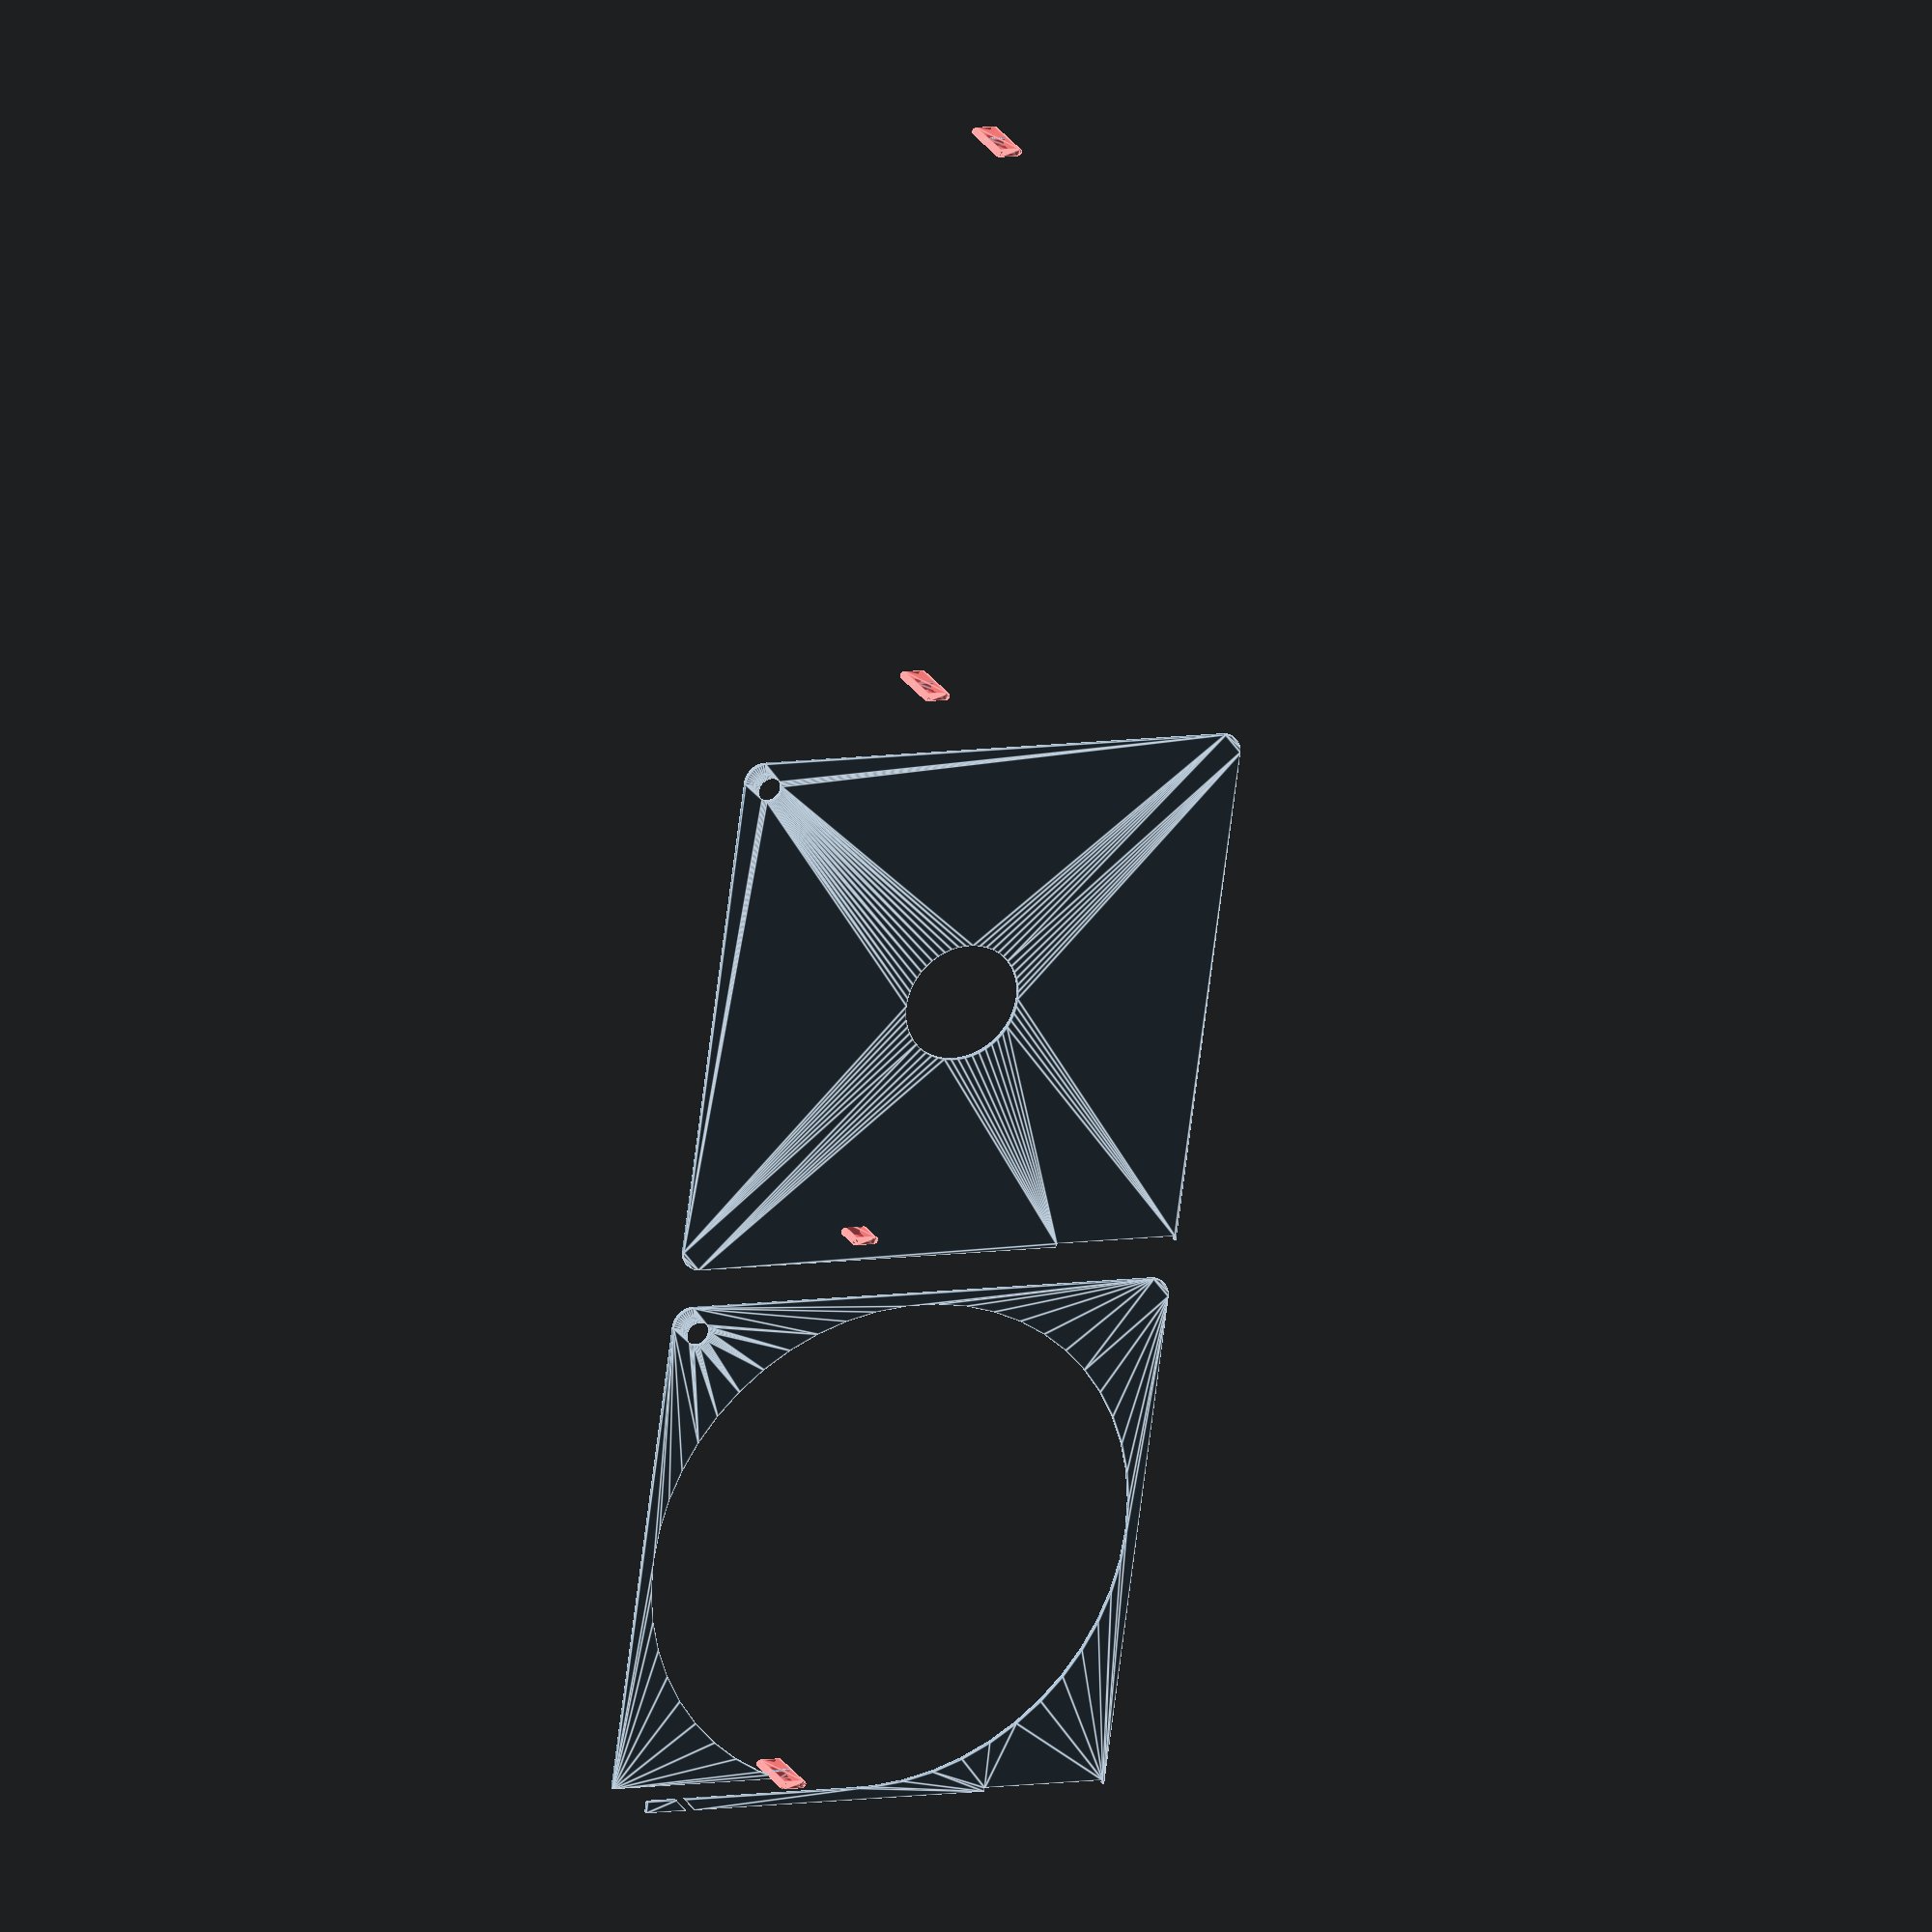
<openscad>
$fn = 50;


union() {
	translate(v = [0, 0, 0]) {
		projection() {
			intersection() {
				translate(v = [-500, -500, -5.5000000000]) {
					cube(size = [1000, 1000, 0.1000000000]);
				}
				union() {
					difference() {
						union() {
							hull() {
								translate(v = [-62.0000000000, 62.0000000000, 0]) {
									cylinder(h = 14, r = 5);
								}
								translate(v = [62.0000000000, 62.0000000000, 0]) {
									cylinder(h = 14, r = 5);
								}
								translate(v = [-62.0000000000, -62.0000000000, 0]) {
									cylinder(h = 14, r = 5);
								}
								translate(v = [62.0000000000, -62.0000000000, 0]) {
									cylinder(h = 14, r = 5);
								}
							}
							translate(v = [-67.0000000000, 61.0000000000, 0]) {
								cube(size = [6, 6, 14]);
							}
						}
						union() {
							translate(v = [-67.5000000000, -60.0000000000, -250.0000000000]) {
								rotate(a = [0, 0, 0]) {
									difference() {
										union() {
											hull() {
												translate(v = [7.5000000000, 0, 0]) {
													cylinder(h = 250, r = 3.0000000000, r1 = 3.0000000000, r2 = 3.0000000000);
												}
												translate(v = [-7.5000000000, 0, 0]) {
													cylinder(h = 250, r = 3.0000000000, r1 = 3.0000000000, r2 = 3.0000000000);
												}
											}
										}
										union();
									}
								}
							}
							translate(v = [-67.5000000000, 60.0000000000, -250.0000000000]) {
								rotate(a = [0, 0, 0]) {
									difference() {
										union() {
											hull() {
												translate(v = [7.5000000000, 0, 0]) {
													cylinder(h = 250, r = 3.0000000000, r1 = 3.0000000000, r2 = 3.0000000000);
												}
												translate(v = [-7.5000000000, 0, 0]) {
													cylinder(h = 250, r = 3.0000000000, r1 = 3.0000000000, r2 = 3.0000000000);
												}
											}
										}
										union();
									}
								}
							}
							translate(v = [-66.5000000000, 66.0000000000, 0.5000000000]) {
								cube(size = [32, 1, 13.0000000000]);
							}
							translate(v = [60.0000000000, -60.0000000000, 0]) {
								cylinder(h = 100, r = 3.0000000000);
							}
							translate(v = [0, 0, 0.6000000000]) {
								cylinder(h = 16.4000000000, r = 64.0000000000);
							}
							translate(v = [0, 0, -7.0000000000]) {
								cylinder(h = 14, r = 15.0000000000);
							}
							translate(v = [0.0000000000, 60.0000000000, 0.6000000000]) {
								cube(size = [67.0000000000, 4, 16.4000000000]);
							}
							translate(v = [57.0000000000, 60.0000000000, 0.6000000000]) {
								cube(size = [10, 7, 16.4000000000]);
							}
							translate(v = [46.0000000000, 60.0000000000, 12.5000000000]) {
								cube(size = [21, 7, 1.5000000000]);
							}
							translate(v = [43.2500000000, 67.7500000000, 0.6000000000]) {
								rotate(a = [0, 0, -45]) {
									cube(size = [7.5000000000, 1.5000000000, 16.4000000000]);
								}
							}
							translate(v = [12.0610000000, 58.0000000000, 0.6000000000]) {
								cube(size = [7.5000000000, 2, 13.4000000000]);
							}
						}
					}
					union() {
						translate(v = [21.3110000000, 59.0000000000, -7.0000000000]) {
							rotate(a = [0, 0, 0]) {
								difference() {
									union() {
										#hull() {
											#translate(v = [2.5000000000, 0, 0]) {
												cylinder(h = 14, r = 1.0000000000, r1 = 1.0000000000, r2 = 1.0000000000);
											}
											#translate(v = [-2.5000000000, 0, 0]) {
												cylinder(h = 14, r = 1.0000000000, r1 = 1.0000000000, r2 = 1.0000000000);
											}
										}
									}
									union();
								}
							}
						}
					}
				}
			}
		}
	}
	translate(v = [0, 144, 0]) {
		projection() {
			intersection() {
				translate(v = [-500, -500, -2.5000000000]) {
					cube(size = [1000, 1000, 0.1000000000]);
				}
				union() {
					difference() {
						union() {
							hull() {
								translate(v = [-62.0000000000, 62.0000000000, 0]) {
									cylinder(h = 14, r = 5);
								}
								translate(v = [62.0000000000, 62.0000000000, 0]) {
									cylinder(h = 14, r = 5);
								}
								translate(v = [-62.0000000000, -62.0000000000, 0]) {
									cylinder(h = 14, r = 5);
								}
								translate(v = [62.0000000000, -62.0000000000, 0]) {
									cylinder(h = 14, r = 5);
								}
							}
							translate(v = [-67.0000000000, 61.0000000000, 0]) {
								cube(size = [6, 6, 14]);
							}
						}
						union() {
							translate(v = [-67.5000000000, -60.0000000000, -250.0000000000]) {
								rotate(a = [0, 0, 0]) {
									difference() {
										union() {
											hull() {
												translate(v = [7.5000000000, 0, 0]) {
													cylinder(h = 250, r = 3.0000000000, r1 = 3.0000000000, r2 = 3.0000000000);
												}
												translate(v = [-7.5000000000, 0, 0]) {
													cylinder(h = 250, r = 3.0000000000, r1 = 3.0000000000, r2 = 3.0000000000);
												}
											}
										}
										union();
									}
								}
							}
							translate(v = [-67.5000000000, 60.0000000000, -250.0000000000]) {
								rotate(a = [0, 0, 0]) {
									difference() {
										union() {
											hull() {
												translate(v = [7.5000000000, 0, 0]) {
													cylinder(h = 250, r = 3.0000000000, r1 = 3.0000000000, r2 = 3.0000000000);
												}
												translate(v = [-7.5000000000, 0, 0]) {
													cylinder(h = 250, r = 3.0000000000, r1 = 3.0000000000, r2 = 3.0000000000);
												}
											}
										}
										union();
									}
								}
							}
							translate(v = [-66.5000000000, 66.0000000000, 0.5000000000]) {
								cube(size = [32, 1, 13.0000000000]);
							}
							translate(v = [60.0000000000, -60.0000000000, 0]) {
								cylinder(h = 100, r = 3.0000000000);
							}
							translate(v = [0, 0, 0.6000000000]) {
								cylinder(h = 16.4000000000, r = 64.0000000000);
							}
							translate(v = [0, 0, -7.0000000000]) {
								cylinder(h = 14, r = 15.0000000000);
							}
							translate(v = [0.0000000000, 60.0000000000, 0.6000000000]) {
								cube(size = [67.0000000000, 4, 16.4000000000]);
							}
							translate(v = [57.0000000000, 60.0000000000, 0.6000000000]) {
								cube(size = [10, 7, 16.4000000000]);
							}
							translate(v = [46.0000000000, 60.0000000000, 12.5000000000]) {
								cube(size = [21, 7, 1.5000000000]);
							}
							translate(v = [43.2500000000, 67.7500000000, 0.6000000000]) {
								rotate(a = [0, 0, -45]) {
									cube(size = [7.5000000000, 1.5000000000, 16.4000000000]);
								}
							}
							translate(v = [12.0610000000, 58.0000000000, 0.6000000000]) {
								cube(size = [7.5000000000, 2, 13.4000000000]);
							}
						}
					}
					union() {
						translate(v = [21.3110000000, 59.0000000000, -7.0000000000]) {
							rotate(a = [0, 0, 0]) {
								difference() {
									union() {
										#hull() {
											#translate(v = [2.5000000000, 0, 0]) {
												cylinder(h = 14, r = 1.0000000000, r1 = 1.0000000000, r2 = 1.0000000000);
											}
											#translate(v = [-2.5000000000, 0, 0]) {
												cylinder(h = 14, r = 1.0000000000, r1 = 1.0000000000, r2 = 1.0000000000);
											}
										}
									}
									union();
								}
							}
						}
					}
				}
			}
		}
	}
	translate(v = [0, 288, 0]) {
		projection() {
			intersection() {
				translate(v = [-500, -500, 0.5000000000]) {
					cube(size = [1000, 1000, 0.1000000000]);
				}
				union() {
					difference() {
						union() {
							hull() {
								translate(v = [-62.0000000000, 62.0000000000, 0]) {
									cylinder(h = 14, r = 5);
								}
								translate(v = [62.0000000000, 62.0000000000, 0]) {
									cylinder(h = 14, r = 5);
								}
								translate(v = [-62.0000000000, -62.0000000000, 0]) {
									cylinder(h = 14, r = 5);
								}
								translate(v = [62.0000000000, -62.0000000000, 0]) {
									cylinder(h = 14, r = 5);
								}
							}
							translate(v = [-67.0000000000, 61.0000000000, 0]) {
								cube(size = [6, 6, 14]);
							}
						}
						union() {
							translate(v = [-67.5000000000, -60.0000000000, -250.0000000000]) {
								rotate(a = [0, 0, 0]) {
									difference() {
										union() {
											hull() {
												translate(v = [7.5000000000, 0, 0]) {
													cylinder(h = 250, r = 3.0000000000, r1 = 3.0000000000, r2 = 3.0000000000);
												}
												translate(v = [-7.5000000000, 0, 0]) {
													cylinder(h = 250, r = 3.0000000000, r1 = 3.0000000000, r2 = 3.0000000000);
												}
											}
										}
										union();
									}
								}
							}
							translate(v = [-67.5000000000, 60.0000000000, -250.0000000000]) {
								rotate(a = [0, 0, 0]) {
									difference() {
										union() {
											hull() {
												translate(v = [7.5000000000, 0, 0]) {
													cylinder(h = 250, r = 3.0000000000, r1 = 3.0000000000, r2 = 3.0000000000);
												}
												translate(v = [-7.5000000000, 0, 0]) {
													cylinder(h = 250, r = 3.0000000000, r1 = 3.0000000000, r2 = 3.0000000000);
												}
											}
										}
										union();
									}
								}
							}
							translate(v = [-66.5000000000, 66.0000000000, 0.5000000000]) {
								cube(size = [32, 1, 13.0000000000]);
							}
							translate(v = [60.0000000000, -60.0000000000, 0]) {
								cylinder(h = 100, r = 3.0000000000);
							}
							translate(v = [0, 0, 0.6000000000]) {
								cylinder(h = 16.4000000000, r = 64.0000000000);
							}
							translate(v = [0, 0, -7.0000000000]) {
								cylinder(h = 14, r = 15.0000000000);
							}
							translate(v = [0.0000000000, 60.0000000000, 0.6000000000]) {
								cube(size = [67.0000000000, 4, 16.4000000000]);
							}
							translate(v = [57.0000000000, 60.0000000000, 0.6000000000]) {
								cube(size = [10, 7, 16.4000000000]);
							}
							translate(v = [46.0000000000, 60.0000000000, 12.5000000000]) {
								cube(size = [21, 7, 1.5000000000]);
							}
							translate(v = [43.2500000000, 67.7500000000, 0.6000000000]) {
								rotate(a = [0, 0, -45]) {
									cube(size = [7.5000000000, 1.5000000000, 16.4000000000]);
								}
							}
							translate(v = [12.0610000000, 58.0000000000, 0.6000000000]) {
								cube(size = [7.5000000000, 2, 13.4000000000]);
							}
						}
					}
					union() {
						translate(v = [21.3110000000, 59.0000000000, -7.0000000000]) {
							rotate(a = [0, 0, 0]) {
								difference() {
									union() {
										#hull() {
											#translate(v = [2.5000000000, 0, 0]) {
												cylinder(h = 14, r = 1.0000000000, r1 = 1.0000000000, r2 = 1.0000000000);
											}
											#translate(v = [-2.5000000000, 0, 0]) {
												cylinder(h = 14, r = 1.0000000000, r1 = 1.0000000000, r2 = 1.0000000000);
											}
										}
									}
									union();
								}
							}
						}
					}
				}
			}
		}
	}
	translate(v = [0, 432, 0]) {
		projection() {
			intersection() {
				translate(v = [-500, -500, 3.5000000000]) {
					cube(size = [1000, 1000, 0.1000000000]);
				}
				union() {
					difference() {
						union() {
							hull() {
								translate(v = [-62.0000000000, 62.0000000000, 0]) {
									cylinder(h = 14, r = 5);
								}
								translate(v = [62.0000000000, 62.0000000000, 0]) {
									cylinder(h = 14, r = 5);
								}
								translate(v = [-62.0000000000, -62.0000000000, 0]) {
									cylinder(h = 14, r = 5);
								}
								translate(v = [62.0000000000, -62.0000000000, 0]) {
									cylinder(h = 14, r = 5);
								}
							}
							translate(v = [-67.0000000000, 61.0000000000, 0]) {
								cube(size = [6, 6, 14]);
							}
						}
						union() {
							translate(v = [-67.5000000000, -60.0000000000, -250.0000000000]) {
								rotate(a = [0, 0, 0]) {
									difference() {
										union() {
											hull() {
												translate(v = [7.5000000000, 0, 0]) {
													cylinder(h = 250, r = 3.0000000000, r1 = 3.0000000000, r2 = 3.0000000000);
												}
												translate(v = [-7.5000000000, 0, 0]) {
													cylinder(h = 250, r = 3.0000000000, r1 = 3.0000000000, r2 = 3.0000000000);
												}
											}
										}
										union();
									}
								}
							}
							translate(v = [-67.5000000000, 60.0000000000, -250.0000000000]) {
								rotate(a = [0, 0, 0]) {
									difference() {
										union() {
											hull() {
												translate(v = [7.5000000000, 0, 0]) {
													cylinder(h = 250, r = 3.0000000000, r1 = 3.0000000000, r2 = 3.0000000000);
												}
												translate(v = [-7.5000000000, 0, 0]) {
													cylinder(h = 250, r = 3.0000000000, r1 = 3.0000000000, r2 = 3.0000000000);
												}
											}
										}
										union();
									}
								}
							}
							translate(v = [-66.5000000000, 66.0000000000, 0.5000000000]) {
								cube(size = [32, 1, 13.0000000000]);
							}
							translate(v = [60.0000000000, -60.0000000000, 0]) {
								cylinder(h = 100, r = 3.0000000000);
							}
							translate(v = [0, 0, 0.6000000000]) {
								cylinder(h = 16.4000000000, r = 64.0000000000);
							}
							translate(v = [0, 0, -7.0000000000]) {
								cylinder(h = 14, r = 15.0000000000);
							}
							translate(v = [0.0000000000, 60.0000000000, 0.6000000000]) {
								cube(size = [67.0000000000, 4, 16.4000000000]);
							}
							translate(v = [57.0000000000, 60.0000000000, 0.6000000000]) {
								cube(size = [10, 7, 16.4000000000]);
							}
							translate(v = [46.0000000000, 60.0000000000, 12.5000000000]) {
								cube(size = [21, 7, 1.5000000000]);
							}
							translate(v = [43.2500000000, 67.7500000000, 0.6000000000]) {
								rotate(a = [0, 0, -45]) {
									cube(size = [7.5000000000, 1.5000000000, 16.4000000000]);
								}
							}
							translate(v = [12.0610000000, 58.0000000000, 0.6000000000]) {
								cube(size = [7.5000000000, 2, 13.4000000000]);
							}
						}
					}
					union() {
						translate(v = [21.3110000000, 59.0000000000, -7.0000000000]) {
							rotate(a = [0, 0, 0]) {
								difference() {
									union() {
										#hull() {
											#translate(v = [2.5000000000, 0, 0]) {
												cylinder(h = 14, r = 1.0000000000, r1 = 1.0000000000, r2 = 1.0000000000);
											}
											#translate(v = [-2.5000000000, 0, 0]) {
												cylinder(h = 14, r = 1.0000000000, r1 = 1.0000000000, r2 = 1.0000000000);
											}
										}
									}
									union();
								}
							}
						}
					}
				}
			}
		}
	}
}
</openscad>
<views>
elev=334.6 azim=187.7 roll=335.1 proj=o view=edges
</views>
